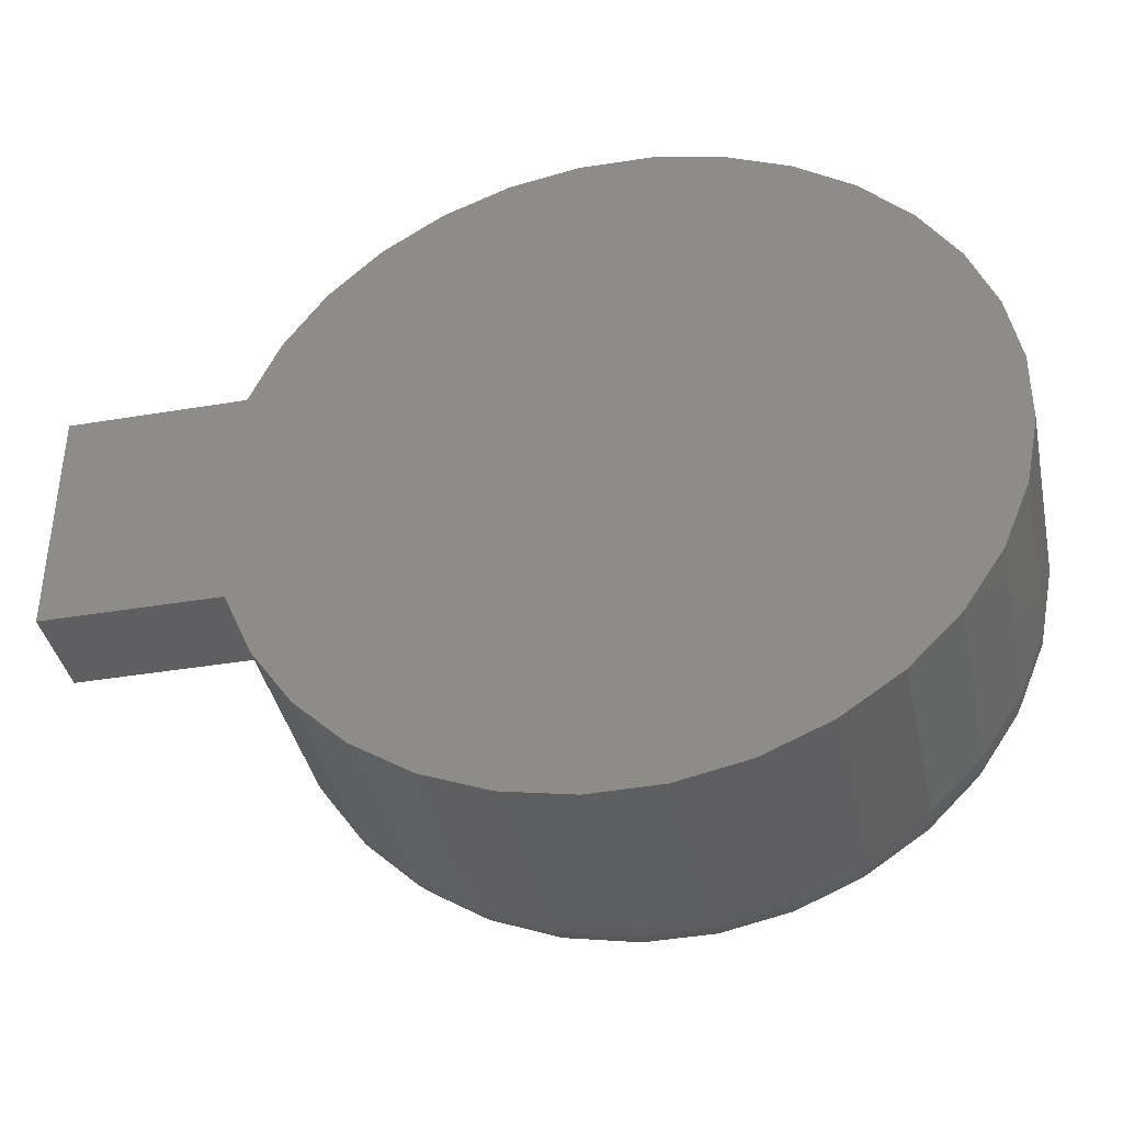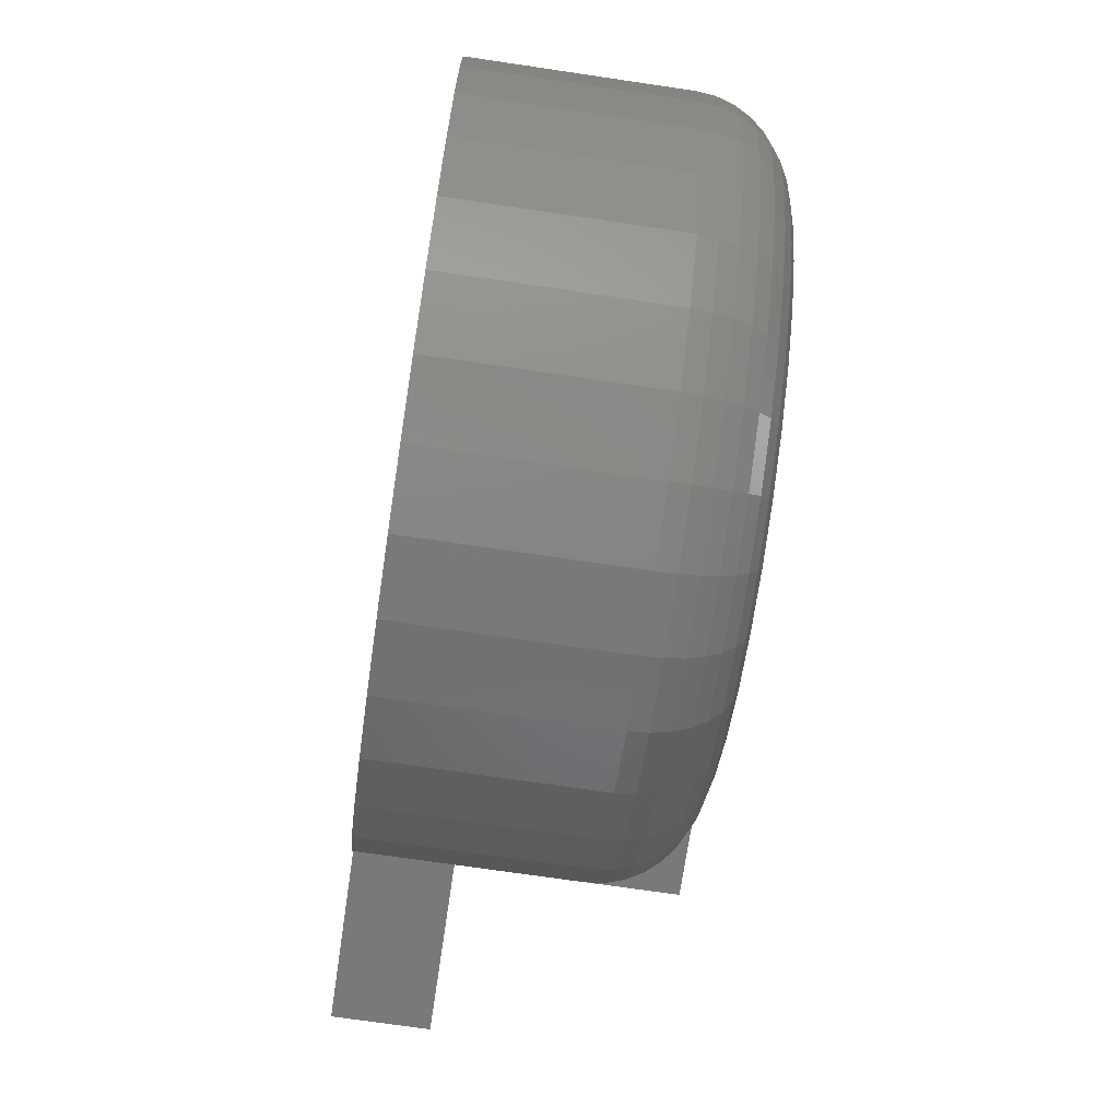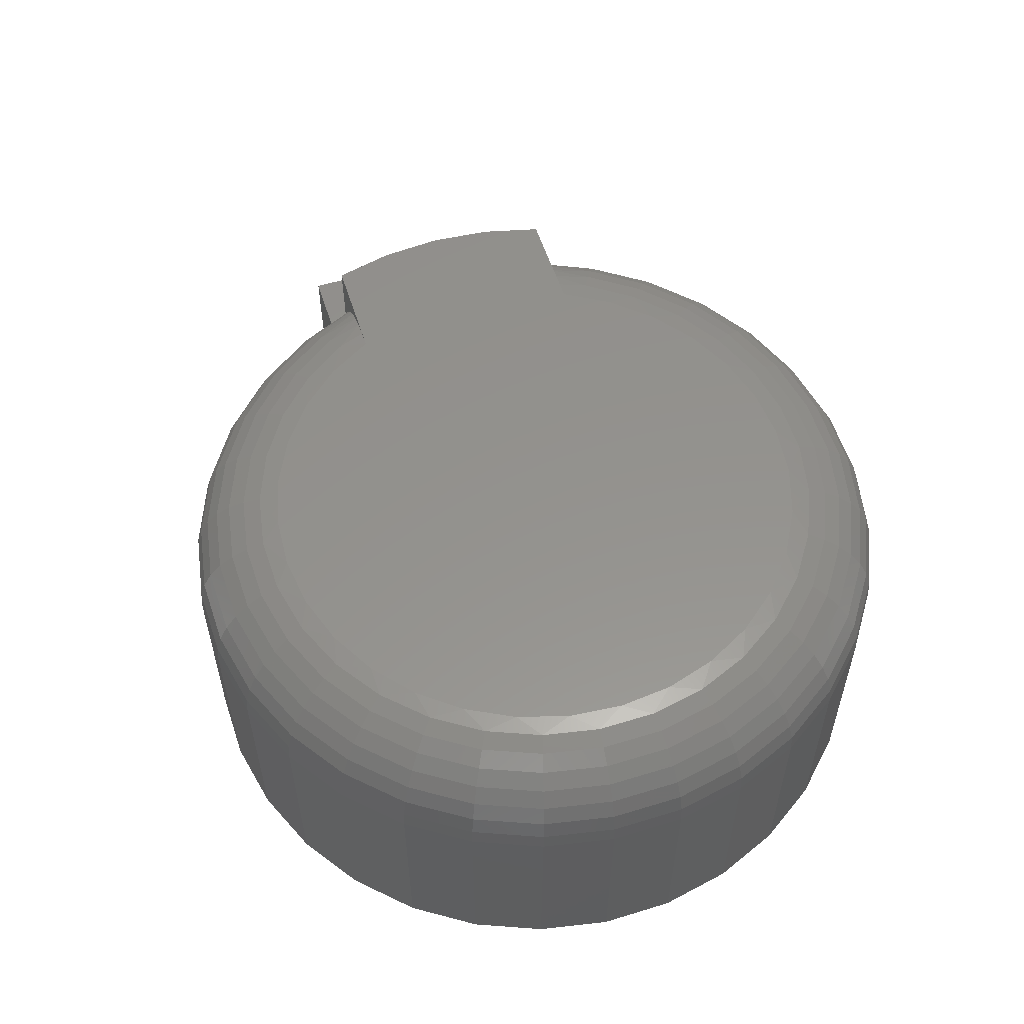
<metadata>
{"format":"stl","ext":"stl","renderer":"f3d","projection":"perspective","resolution":1024,"background":"white","views":[{"elev":-38.9,"azim":-168.1,"up":"+Y"},{"elev":-72.0,"azim":-98.4,"up":"+Y"},{"elev":55.9,"azim":-107.6,"up":"+Z"}]}
</metadata>
<code>
# stl→obj: 317 verts, 630 faces
v 0.5054 -0.1641 0.1328
v 0.5054 -0.1641 0.4297
v 0.503 -0.1641 0.2969
v 0.503 -0.1641 0
v 0.7487 -0.1641 0
v 0.7487 -0.1641 0.1328
v 0.3603 -0.1641 0.4297
v 0.3832 -0.1641 0.428
v 0.4057 -0.1641 0.423
v 0.4265 -0.1641 0.4149
v 0.4458 -0.1641 0.4037
v 0.4627 -0.1641 0.39
v 0.4771 -0.1641 0.3737
v 0.4885 -0.1641 0.3557
v 0.4967 -0.1641 0.3361
v 0.5014 -0.1641 0.3167
v 0.5054 0.1641 0.4297
v 0.5054 0.1641 0.1328
v 0.5015 0.1641 0.2969
v 0.4999 0.1641 0.3167
v 0.4952 0.1641 0.3361
v 0.4869 0.1641 0.3557
v 0.4756 0.1641 0.3737
v 0.4611 0.1641 0.3899
v 0.4442 0.1641 0.4037
v 0.4247 0.1641 0.4149
v 0.4038 0.1641 0.423
v 0.3812 0.1641 0.428
v 0.3582 0.1641 0.4297
v 0.7487 0.1641 0.1328
v 0.7487 0.1641 0
v 0.5015 0.1641 0
v -0.04756 0.5102 0
v 0.05253 0.5122 0
v 0.1511 0.4949 0
v 0.0572 -0.5163 0
v -0.0429 -0.5151 0
v 0.1556 -0.4981 0
v -0.5002 -0.05461 0
v -0.5007 0.0455 0
v -0.4818 0.1438 0
v -0.1409 -0.4947 0
v -0.2331 -0.4557 0
v 0.2487 -0.4612 0
v -0.316 -0.3996 0
v 0.3329 -0.407 0
v -0.3866 -0.3285 0
v 0.4051 -0.3377 0
v -0.4421 -0.2452 0
v 0.4625 -0.2556 0
v -0.4804 -0.1527 0
v -0.1454 0.4888 0
v 0.2445 0.4589 0
v -0.2372 0.449 0
v 0.3292 0.4055 0
v -0.3196 0.3921 0
v 0.402 0.3368 0
v -0.3895 0.3205 0
v 0.4602 0.2553 0
v -0.4443 0.2366 0
v 0.5252 0.08309 0.1328
v 0.5318 -1.665e-16 0.1328
v 0.5252 -0.08309 0.1328
v 0.5252 0.08309 0.4297
v 0.5318 -1.281e-16 0.4297
v 0.5252 -0.08309 0.4297
v 0.4625 -0.2556 0.2969
v 0.4051 -0.3377 0.2969
v 0.3329 -0.407 0.2969
v 0.2487 -0.4612 0.2969
v 0.1556 -0.4981 0.2969
v 0.0572 -0.5163 0.2969
v -0.0429 -0.5151 0.2969
v -0.1409 -0.4947 0.2969
v -0.2331 -0.4557 0.2969
v -0.316 -0.3996 0.2969
v -0.3866 -0.3285 0.2969
v -0.4421 -0.2452 0.2969
v -0.4804 -0.1527 0.2969
v -0.5002 -0.05461 0.2969
v -0.5007 0.0455 0.2969
v -0.4818 0.1438 0.2969
v -0.4443 0.2366 0.2969
v -0.3895 0.3205 0.2969
v -0.3196 0.3921 0.2969
v -0.2372 0.449 0.2969
v -0.1454 0.4888 0.2969
v -0.04756 0.5102 0.2969
v 0.05253 0.5122 0.2969
v 0.1511 0.4949 0.2969
v 0.2445 0.4589 0.2969
v 0.3292 0.4055 0.2969
v 0.402 0.3368 0.2969
v 0.4602 0.2553 0.2969
v 0.0733 0.3761 0.4297
v -0.0003057 0.3807 0.4297
v -0.07342 0.371 0.4297
v 0.1447 0.3576 0.4297
v -0.1433 0.3475 0.4297
v 0.2112 0.3257 0.4297
v -0.2074 0.3111 0.4297
v 0.2703 0.2817 0.4297
v -0.2634 0.263 0.4297
v 0.32 0.2271 0.4297
v -0.3091 0.2052 0.4297
v -0.3429 0.1396 0.4297
v -0.3634 0.06877 0.4297
v -0.3701 -0.004677 0.4297
v -0.3625 -0.07804 0.4297
v -0.341 -0.1486 0.4297
v 0.3229 -0.2276 0.4297
v -0.3064 -0.2137 0.4297
v 0.274 -0.2828 0.4297
v -0.26 -0.271 0.4297
v 0.2154 -0.3276 0.4297
v -0.2034 -0.3183 0.4297
v 0.1493 -0.3603 0.4297
v -0.1388 -0.354 0.4297
v 0.07815 -0.3798 0.4297
v -0.06863 -0.3765 0.4297
v 0.004606 -0.3853 0.4297
v 0.3694 -0.2031 0.4271
v 0.3675 0.2019 0.4271
v 0.3214 0.2665 0.4271
v 0.2637 0.321 0.4271
v 0.1966 0.3633 0.4271
v 0.1225 0.3919 0.4271
v 0.04435 0.4056 0.4271
v -0.035 0.404 0.4271
v -0.1125 0.3871 0.4271
v -0.1854 0.3555 0.4271
v -0.2507 0.3104 0.4271
v -0.3061 0.2536 0.4271
v -0.3495 0.1871 0.4271
v -0.3793 0.1136 0.4271
v -0.3942 0.03562 0.4271
v -0.3939 -0.04375 0.4271
v -0.3782 -0.1216 0.4271
v -0.3478 -0.1949 0.4271
v -0.3038 -0.2609 0.4271
v -0.2479 -0.3172 0.4271
v -0.1821 -0.3617 0.4271
v -0.109 -0.3926 0.4271
v -0.03131 -0.4088 0.4271
v 0.04806 -0.4098 0.4271
v 0.1261 -0.3953 0.4271
v 0.1999 -0.3661 0.4271
v 0.2666 -0.3232 0.4271
v 0.3239 -0.2682 0.4271
v 0.3911 -0.2154 0.4196
v 0.4111 -0.2266 0.4073
v 0.4286 -0.2365 0.3908
v 0.443 -0.2446 0.3707
v 0.4537 -0.2507 0.3477
v 0.4603 -0.2544 0.3228
v 0.3891 0.2143 0.4196
v 0.409 0.2258 0.4073
v 0.4265 0.2358 0.3908
v 0.4408 0.2441 0.3707
v 0.4514 0.2502 0.3477
v 0.458 0.254 0.3228
v 0.4001 0.3351 0.3228
v 0.3944 0.3301 0.3477
v 0.3851 0.322 0.3707
v 0.3727 0.3112 0.3908
v 0.3575 0.298 0.4073
v 0.3402 0.2829 0.4196
v 0.3277 0.4035 0.3228
v 0.323 0.3975 0.3477
v 0.3155 0.3878 0.3707
v 0.3054 0.3748 0.3908
v 0.2931 0.3588 0.4073
v 0.279 0.3407 0.4196
v 0.2434 0.4566 0.3228
v 0.24 0.4498 0.3477
v 0.2345 0.4389 0.3707
v 0.2271 0.4241 0.3908
v 0.2181 0.4061 0.4073
v 0.2078 0.3856 0.4196
v 0.1505 0.4924 0.3228
v 0.1484 0.4852 0.3477
v 0.1451 0.4733 0.3707
v 0.1407 0.4574 0.3908
v 0.1353 0.438 0.4073
v 0.1292 0.4159 0.4196
v 0.05234 0.5097 0.3228
v 0.05176 0.5021 0.3477
v 0.05082 0.4899 0.3707
v 0.04956 0.4734 0.3908
v 0.04802 0.4534 0.4073
v 0.04626 0.4305 0.4196
v -0.04726 0.5076 0.3228
v -0.04637 0.5001 0.3477
v -0.04493 0.4879 0.3707
v -0.04299 0.4715 0.3908
v -0.04062 0.4515 0.4073
v -0.03793 0.4287 0.4196
v -0.1446 0.4864 0.3228
v -0.1423 0.4792 0.3477
v -0.1385 0.4675 0.3707
v -0.1334 0.4518 0.3908
v -0.1272 0.4326 0.4073
v -0.1202 0.4108 0.4196
v -0.236 0.4467 0.3228
v -0.2323 0.4401 0.3477
v -0.2264 0.4294 0.3707
v -0.2183 0.4149 0.3908
v -0.2086 0.3973 0.4073
v -0.1974 0.3773 0.4196
v -0.318 0.3902 0.3228
v -0.3131 0.3844 0.3477
v -0.3052 0.375 0.3707
v -0.2946 0.3624 0.3908
v -0.2816 0.347 0.4073
v -0.2668 0.3295 0.4196
v -0.3875 0.3189 0.3228
v -0.3816 0.3141 0.3477
v -0.3721 0.3065 0.3707
v -0.3592 0.2961 0.3908
v -0.3435 0.2835 0.4073
v -0.3256 0.2692 0.4196
v -0.442 0.2355 0.3228
v -0.4353 0.232 0.3477
v -0.4244 0.2263 0.3707
v -0.4098 0.2186 0.3908
v -0.3919 0.2093 0.4073
v -0.3716 0.1987 0.4196
v -0.4793 0.1431 0.3228
v -0.4721 0.141 0.3477
v -0.4603 0.1375 0.3707
v -0.4445 0.1328 0.3908
v -0.4252 0.1271 0.4073
v -0.4032 0.1206 0.4196
v -0.4981 0.04527 0.3228
v -0.4906 0.04457 0.3477
v -0.4784 0.04343 0.3707
v -0.4619 0.04191 0.3908
v -0.4419 0.04004 0.4073
v -0.419 0.03792 0.4196
v -0.4977 -0.05435 0.3228
v -0.4902 -0.05358 0.3477
v -0.478 -0.05233 0.3707
v -0.4615 -0.05066 0.3908
v -0.4415 -0.04861 0.4073
v -0.4187 -0.04628 0.4196
v -0.478 -0.152 0.3228
v -0.4708 -0.1498 0.3477
v -0.459 -0.1462 0.3707
v -0.4432 -0.1414 0.3908
v -0.424 -0.1355 0.4073
v -0.402 -0.1288 0.4196
v -0.4398 -0.244 0.3228
v -0.4332 -0.2405 0.3477
v -0.4223 -0.2347 0.3707
v -0.4078 -0.2269 0.3908
v -0.39 -0.2174 0.4073
v -0.3698 -0.2066 0.4196
v -0.3846 -0.3269 0.3228
v -0.3788 -0.3221 0.3477
v -0.3692 -0.3144 0.3707
v -0.3565 -0.3039 0.3908
v -0.3409 -0.2912 0.4073
v -0.3231 -0.2767 0.4196
v -0.3144 -0.3976 0.3228
v -0.3096 -0.3918 0.3477
v -0.3018 -0.3823 0.3707
v -0.2912 -0.3696 0.3908
v -0.2784 -0.3541 0.4073
v -0.2637 -0.3364 0.4196
v -0.2319 -0.4534 0.3228
v -0.2283 -0.4468 0.3477
v -0.2224 -0.436 0.3707
v -0.2145 -0.4215 0.3908
v -0.2049 -0.4038 0.4073
v -0.194 -0.3836 0.4196
v -0.1401 -0.4922 0.3228
v -0.1379 -0.485 0.3477
v -0.1342 -0.4733 0.3707
v -0.1293 -0.4575 0.3908
v -0.1233 -0.4383 0.4073
v -0.1164 -0.4164 0.4196
v -0.04263 -0.5126 0.3228
v -0.04181 -0.5051 0.3477
v -0.04048 -0.4929 0.3707
v -0.03868 -0.4764 0.3908
v -0.0365 -0.4564 0.4073
v -0.03401 -0.4336 0.4196
v 0.05698 -0.5137 0.3228
v 0.05634 -0.5062 0.3477
v 0.05529 -0.494 0.3707
v 0.05387 -0.4775 0.3908
v 0.05215 -0.4575 0.4073
v 0.05019 -0.4346 0.4196
v 0.1549 -0.4956 0.3228
v 0.1529 -0.4884 0.3477
v 0.1495 -0.4766 0.3707
v 0.1449 -0.4607 0.3908
v 0.1393 -0.4413 0.4073
v 0.133 -0.4193 0.4196
v 0.2476 -0.4589 0.3228
v 0.2441 -0.4522 0.3477
v 0.2385 -0.4413 0.3707
v 0.231 -0.4266 0.3908
v 0.2218 -0.4087 0.4073
v 0.2113 -0.3883 0.4196
v 0.3313 -0.405 0.3228
v 0.3267 -0.3991 0.3477
v 0.319 -0.3895 0.3707
v 0.3088 -0.3765 0.3908
v 0.2963 -0.3607 0.4073
v 0.2821 -0.3427 0.4196
v 0.4031 -0.336 0.3228
v 0.3974 -0.3311 0.3477
v 0.3881 -0.3231 0.3707
v 0.3755 -0.3124 0.3908
v 0.3602 -0.2993 0.4073
v 0.3428 -0.2843 0.4196
f 1 2 3
f 1 3 4
f 1 4 5
f 1 5 6
f 2 7 8
f 2 8 9
f 2 9 10
f 2 10 11
f 2 11 12
f 2 12 13
f 2 13 14
f 2 14 15
f 2 15 16
f 2 16 3
f 17 18 19
f 17 19 20
f 17 20 21
f 17 21 22
f 17 22 23
f 17 23 24
f 17 24 25
f 17 25 26
f 17 26 27
f 17 27 28
f 17 28 29
f 30 31 18
f 18 31 32
f 18 32 19
f 33 34 35
f 36 37 38
f 31 5 39
f 31 39 40
f 31 40 41
f 31 41 32
f 37 42 38
f 38 42 43
f 38 43 44
f 44 43 45
f 44 45 46
f 46 45 47
f 46 47 48
f 48 47 49
f 48 49 50
f 50 49 51
f 50 51 4
f 4 51 39
f 4 39 5
f 33 35 52
f 52 35 53
f 52 53 54
f 54 53 55
f 54 55 56
f 56 55 57
f 56 57 58
f 58 57 59
f 58 59 60
f 60 59 32
f 60 32 41
f 6 5 30
f 30 5 31
f 6 30 18
f 6 18 61
f 6 61 62
f 6 62 63
f 6 63 1
f 18 17 61
f 61 17 64
f 61 64 62
f 62 64 65
f 62 65 63
f 63 65 66
f 63 66 1
f 1 66 2
f 4 3 50
f 50 3 67
f 50 67 48
f 48 67 68
f 48 68 46
f 46 68 69
f 46 69 44
f 44 69 70
f 44 70 38
f 38 70 71
f 38 71 36
f 36 71 72
f 36 72 37
f 37 72 73
f 37 73 42
f 42 73 74
f 42 74 43
f 43 74 75
f 43 75 45
f 45 75 76
f 45 76 47
f 47 76 77
f 47 77 49
f 49 77 78
f 49 78 51
f 51 78 79
f 51 79 39
f 39 79 80
f 39 80 40
f 40 80 81
f 40 81 41
f 41 81 82
f 41 82 60
f 60 82 83
f 60 83 58
f 58 83 84
f 58 84 56
f 56 84 85
f 56 85 54
f 54 85 86
f 54 86 52
f 52 86 87
f 52 87 33
f 33 87 88
f 33 88 34
f 34 88 89
f 34 89 35
f 35 89 90
f 35 90 53
f 53 90 91
f 53 91 55
f 55 91 92
f 55 92 57
f 57 92 93
f 57 93 59
f 59 93 94
f 59 94 32
f 32 94 19
f 95 96 97
f 95 97 98
f 98 97 99
f 98 99 100
f 100 99 101
f 100 101 102
f 102 101 103
f 102 103 104
f 104 103 105
f 104 105 29
f 29 105 106
f 29 106 17
f 17 106 64
f 64 106 107
f 64 107 65
f 65 107 108
f 65 108 66
f 66 108 109
f 66 109 2
f 2 109 110
f 2 110 7
f 7 110 111
f 111 110 112
f 111 112 113
f 113 112 114
f 113 114 115
f 115 114 116
f 115 116 117
f 117 116 118
f 117 118 119
f 119 118 120
f 119 120 121
f 7 122 8
f 7 111 122
f 29 123 104
f 29 28 123
f 124 102 104
f 125 100 102
f 126 98 100
f 127 95 98
f 128 96 95
f 129 97 96
f 130 99 97
f 131 101 99
f 132 103 101
f 133 105 103
f 134 106 105
f 135 107 106
f 136 108 107
f 137 109 108
f 138 110 109
f 139 112 110
f 140 114 112
f 141 116 114
f 142 118 116
f 143 120 118
f 144 121 120
f 145 119 121
f 146 117 119
f 147 115 117
f 148 113 115
f 149 111 113
f 9 8 122
f 122 150 9
f 10 9 150
f 150 151 10
f 10 151 11
f 11 151 152
f 14 13 153
f 153 154 14
f 15 14 154
f 154 155 15
f 123 28 27
f 123 27 156
f 156 27 26
f 156 26 157
f 26 25 157
f 158 157 25
f 25 24 158
f 159 22 160
f 160 22 21
f 160 21 161
f 153 13 152
f 152 13 12
f 152 12 11
f 67 3 155
f 155 3 16
f 155 16 15
f 158 24 159
f 159 24 23
f 159 23 22
f 19 94 20
f 20 94 161
f 20 161 21
f 94 93 161
f 161 93 162
f 161 162 160
f 160 162 163
f 160 163 159
f 159 163 164
f 159 164 158
f 158 164 165
f 158 165 157
f 157 165 166
f 157 166 156
f 156 166 167
f 156 167 123
f 123 167 124
f 123 124 104
f 93 92 162
f 162 92 168
f 162 168 163
f 163 168 169
f 163 169 164
f 164 169 170
f 164 170 165
f 165 170 171
f 165 171 166
f 166 171 172
f 166 172 167
f 167 172 173
f 167 173 124
f 124 173 125
f 124 125 102
f 92 91 168
f 168 91 174
f 168 174 169
f 169 174 175
f 169 175 170
f 170 175 176
f 170 176 171
f 171 176 177
f 171 177 172
f 172 177 178
f 172 178 173
f 173 178 179
f 173 179 125
f 125 179 126
f 125 126 100
f 91 90 174
f 174 90 180
f 174 180 175
f 175 180 181
f 175 181 176
f 176 181 182
f 176 182 177
f 177 182 183
f 177 183 178
f 178 183 184
f 178 184 179
f 179 184 185
f 179 185 126
f 126 185 127
f 126 127 98
f 90 89 180
f 180 89 186
f 180 186 181
f 181 186 187
f 181 187 182
f 182 187 188
f 182 188 183
f 183 188 189
f 183 189 184
f 184 189 190
f 184 190 185
f 185 190 191
f 185 191 127
f 127 191 128
f 127 128 95
f 89 88 186
f 186 88 192
f 186 192 187
f 187 192 193
f 187 193 188
f 188 193 194
f 188 194 189
f 189 194 195
f 189 195 190
f 190 195 196
f 190 196 191
f 191 196 197
f 191 197 128
f 128 197 129
f 128 129 96
f 88 87 192
f 192 87 198
f 192 198 193
f 193 198 199
f 193 199 194
f 194 199 200
f 194 200 195
f 195 200 201
f 195 201 196
f 196 201 202
f 196 202 197
f 197 202 203
f 197 203 129
f 129 203 130
f 129 130 97
f 87 86 198
f 198 86 204
f 198 204 199
f 199 204 205
f 199 205 200
f 200 205 206
f 200 206 201
f 201 206 207
f 201 207 202
f 202 207 208
f 202 208 203
f 203 208 209
f 203 209 130
f 130 209 131
f 130 131 99
f 86 85 204
f 204 85 210
f 204 210 205
f 205 210 211
f 205 211 206
f 206 211 212
f 206 212 207
f 207 212 213
f 207 213 208
f 208 213 214
f 208 214 209
f 209 214 215
f 209 215 131
f 131 215 132
f 131 132 101
f 85 84 210
f 210 84 216
f 210 216 211
f 211 216 217
f 211 217 212
f 212 217 218
f 212 218 213
f 213 218 219
f 213 219 214
f 214 219 220
f 214 220 215
f 215 220 221
f 215 221 132
f 132 221 133
f 132 133 103
f 84 83 216
f 216 83 222
f 216 222 217
f 217 222 223
f 217 223 218
f 218 223 224
f 218 224 219
f 219 224 225
f 219 225 220
f 220 225 226
f 220 226 221
f 221 226 227
f 221 227 133
f 133 227 134
f 133 134 105
f 83 82 222
f 222 82 228
f 222 228 223
f 223 228 229
f 223 229 224
f 224 229 230
f 224 230 225
f 225 230 231
f 225 231 226
f 226 231 232
f 226 232 227
f 227 232 233
f 227 233 134
f 134 233 135
f 134 135 106
f 82 81 228
f 228 81 234
f 228 234 229
f 229 234 235
f 229 235 230
f 230 235 236
f 230 236 231
f 231 236 237
f 231 237 232
f 232 237 238
f 232 238 233
f 233 238 239
f 233 239 135
f 135 239 136
f 135 136 107
f 81 80 234
f 234 80 240
f 234 240 235
f 235 240 241
f 235 241 236
f 236 241 242
f 236 242 237
f 237 242 243
f 237 243 238
f 238 243 244
f 238 244 239
f 239 244 245
f 239 245 136
f 136 245 137
f 136 137 108
f 80 79 240
f 240 79 246
f 240 246 241
f 241 246 247
f 241 247 242
f 242 247 248
f 242 248 243
f 243 248 249
f 243 249 244
f 244 249 250
f 244 250 245
f 245 250 251
f 245 251 137
f 137 251 138
f 137 138 109
f 79 78 246
f 246 78 252
f 246 252 247
f 247 252 253
f 247 253 248
f 248 253 254
f 248 254 249
f 249 254 255
f 249 255 250
f 250 255 256
f 250 256 251
f 251 256 257
f 251 257 138
f 138 257 139
f 138 139 110
f 78 77 252
f 252 77 258
f 252 258 253
f 253 258 259
f 253 259 254
f 254 259 260
f 254 260 255
f 255 260 261
f 255 261 256
f 256 261 262
f 256 262 257
f 257 262 263
f 257 263 139
f 139 263 140
f 139 140 112
f 77 76 258
f 258 76 264
f 258 264 259
f 259 264 265
f 259 265 260
f 260 265 266
f 260 266 261
f 261 266 267
f 261 267 262
f 262 267 268
f 262 268 263
f 263 268 269
f 263 269 140
f 140 269 141
f 140 141 114
f 76 75 264
f 264 75 270
f 264 270 265
f 265 270 271
f 265 271 266
f 266 271 272
f 266 272 267
f 267 272 273
f 267 273 268
f 268 273 274
f 268 274 269
f 269 274 275
f 269 275 141
f 141 275 142
f 141 142 116
f 75 74 270
f 270 74 276
f 270 276 271
f 271 276 277
f 271 277 272
f 272 277 278
f 272 278 273
f 273 278 279
f 273 279 274
f 274 279 280
f 274 280 275
f 275 280 281
f 275 281 142
f 142 281 143
f 142 143 118
f 74 73 276
f 276 73 282
f 276 282 277
f 277 282 283
f 277 283 278
f 278 283 284
f 278 284 279
f 279 284 285
f 279 285 280
f 280 285 286
f 280 286 281
f 281 286 287
f 281 287 143
f 143 287 144
f 143 144 120
f 73 72 282
f 282 72 288
f 282 288 283
f 283 288 289
f 283 289 284
f 284 289 290
f 284 290 285
f 285 290 291
f 285 291 286
f 286 291 292
f 286 292 287
f 287 292 293
f 287 293 144
f 144 293 145
f 144 145 121
f 72 71 288
f 288 71 294
f 288 294 289
f 289 294 295
f 289 295 290
f 290 295 296
f 290 296 291
f 291 296 297
f 291 297 292
f 292 297 298
f 292 298 293
f 293 298 299
f 293 299 145
f 145 299 146
f 145 146 119
f 71 70 294
f 294 70 300
f 294 300 295
f 295 300 301
f 295 301 296
f 296 301 302
f 296 302 297
f 297 302 303
f 297 303 298
f 298 303 304
f 298 304 299
f 299 304 305
f 299 305 146
f 146 305 147
f 146 147 117
f 70 69 300
f 300 69 306
f 300 306 301
f 301 306 307
f 301 307 302
f 302 307 308
f 302 308 303
f 303 308 309
f 303 309 304
f 304 309 310
f 304 310 305
f 305 310 311
f 305 311 147
f 147 311 148
f 147 148 115
f 69 68 306
f 306 68 312
f 306 312 307
f 307 312 313
f 307 313 308
f 308 313 314
f 308 314 309
f 309 314 315
f 309 315 310
f 310 315 316
f 310 316 311
f 311 316 317
f 311 317 148
f 148 317 149
f 148 149 113
f 68 67 312
f 312 67 155
f 312 155 313
f 313 155 154
f 313 154 314
f 314 154 153
f 314 153 315
f 315 153 152
f 315 152 316
f 316 152 151
f 316 151 317
f 317 151 150
f 317 150 149
f 149 150 122
f 149 122 111

</code>
